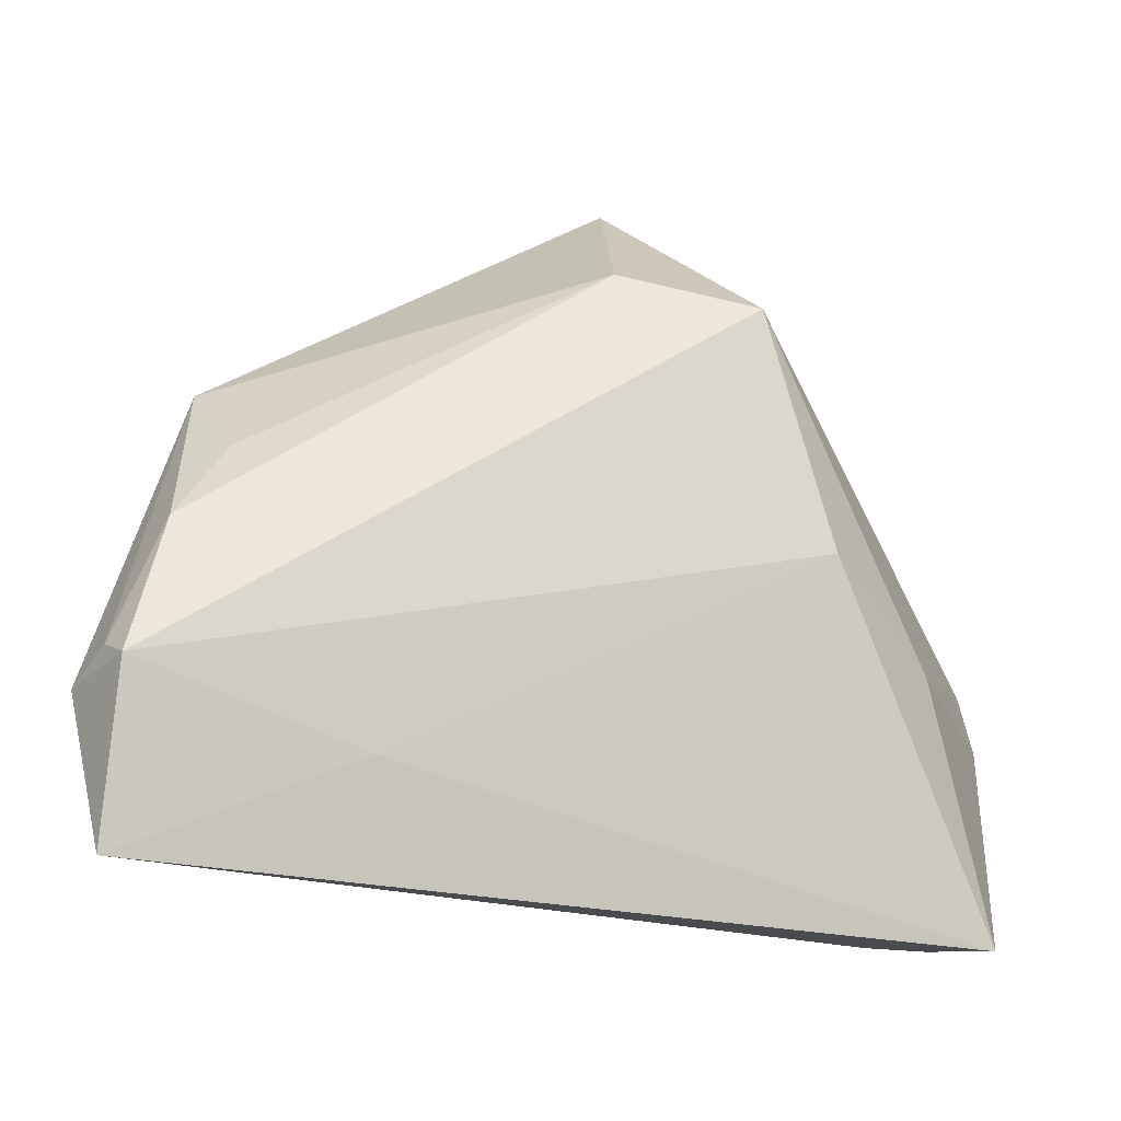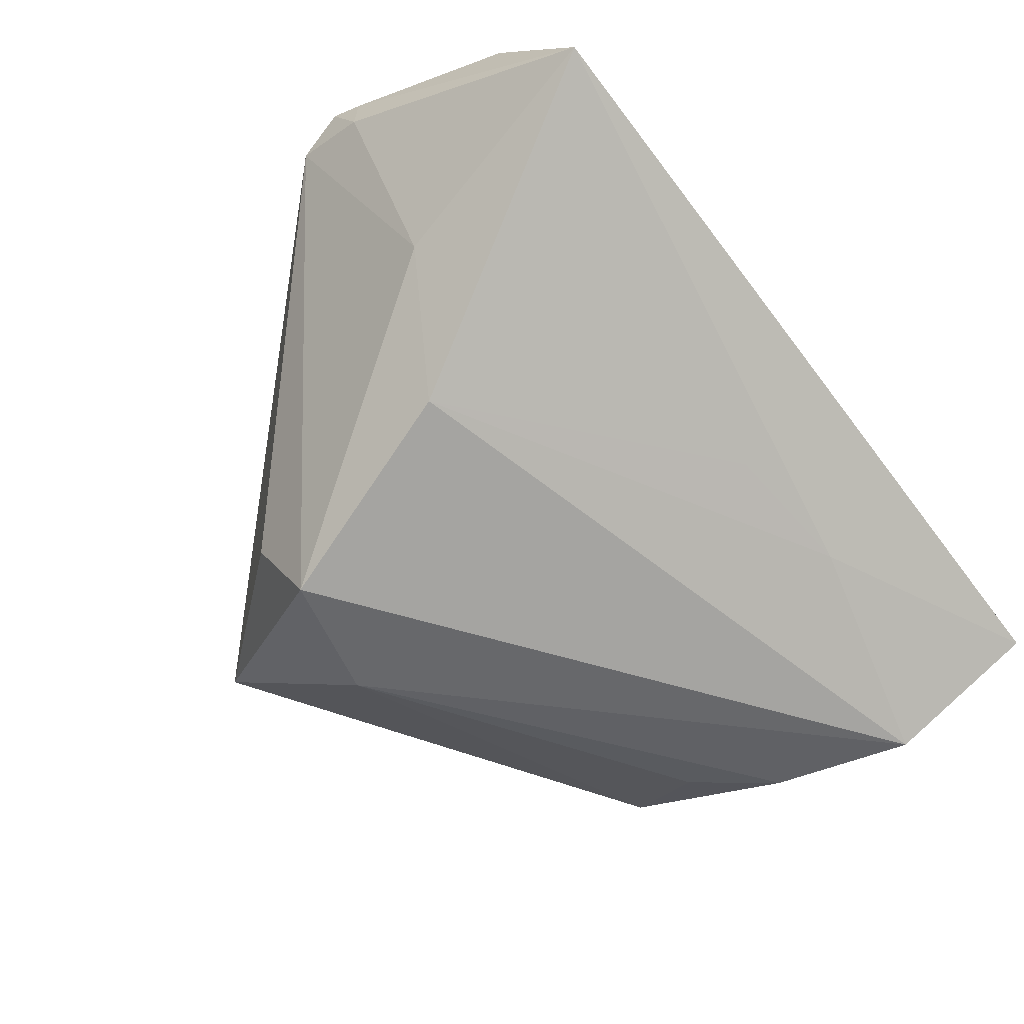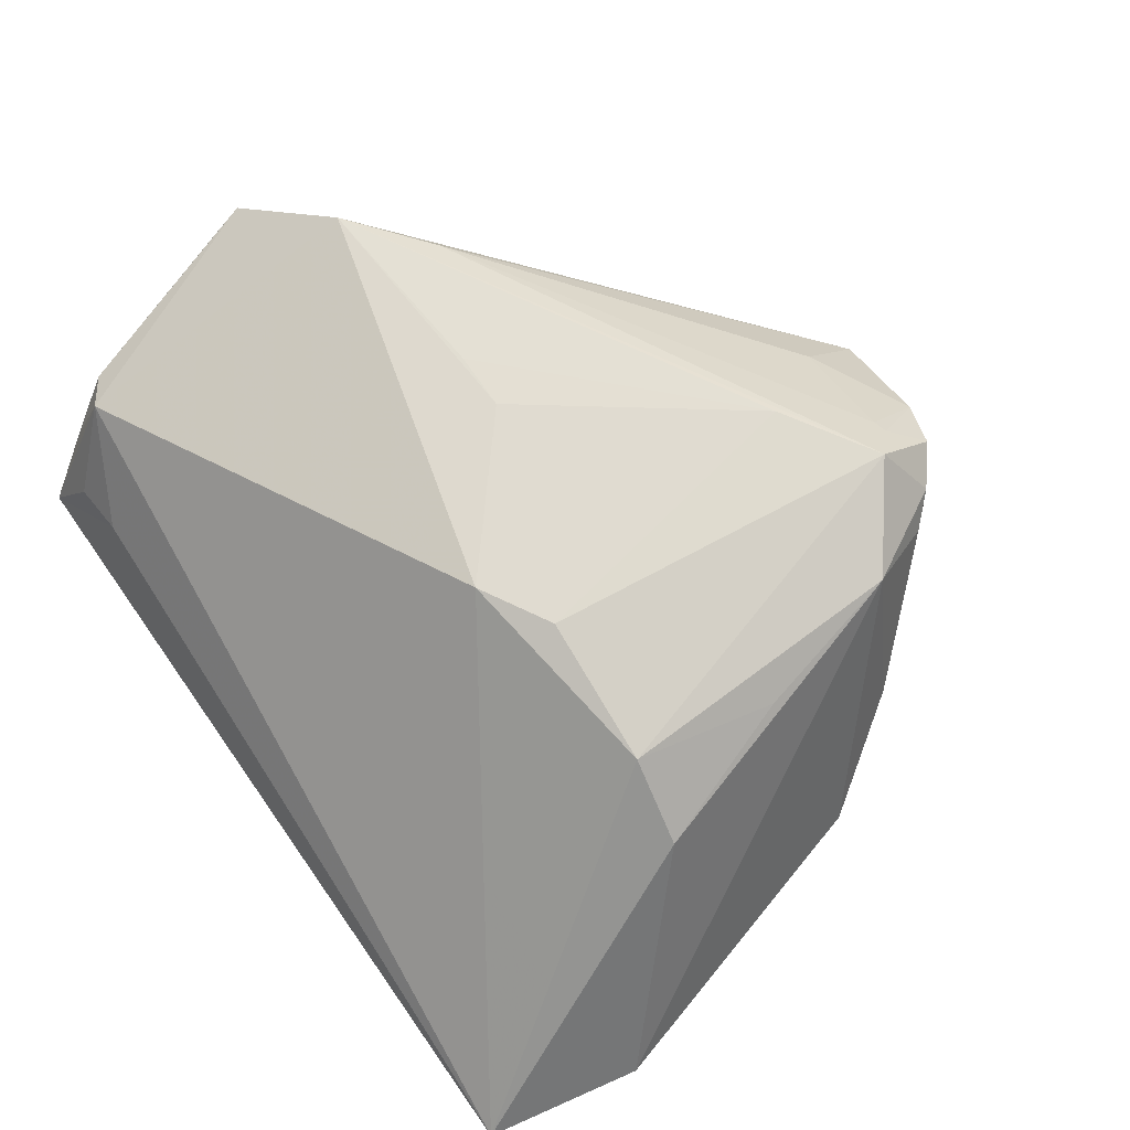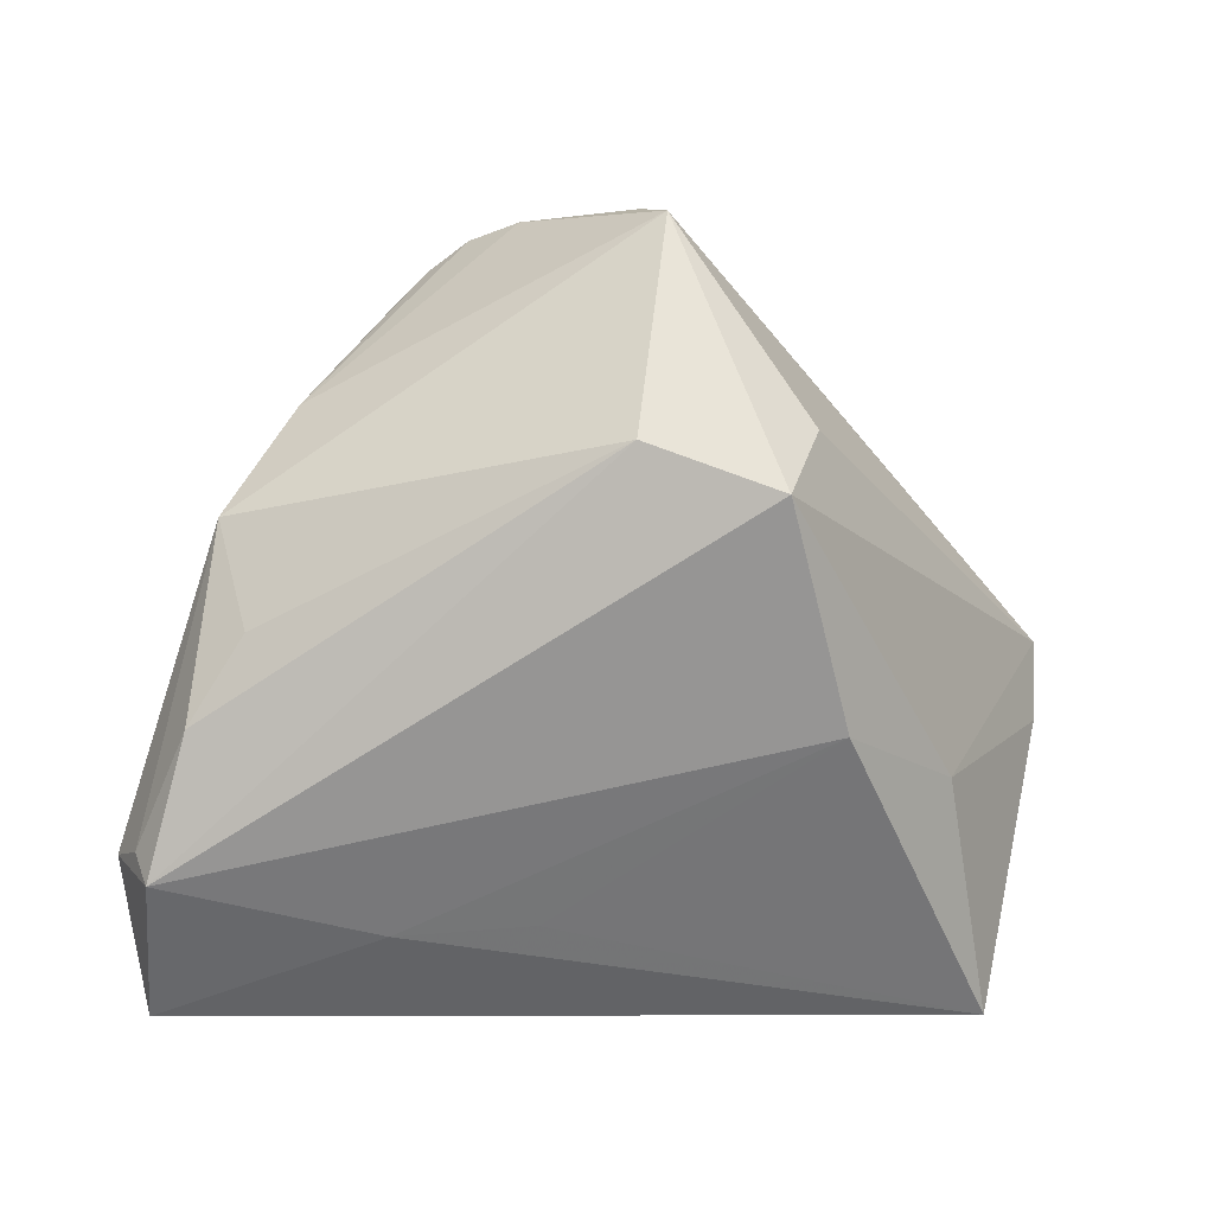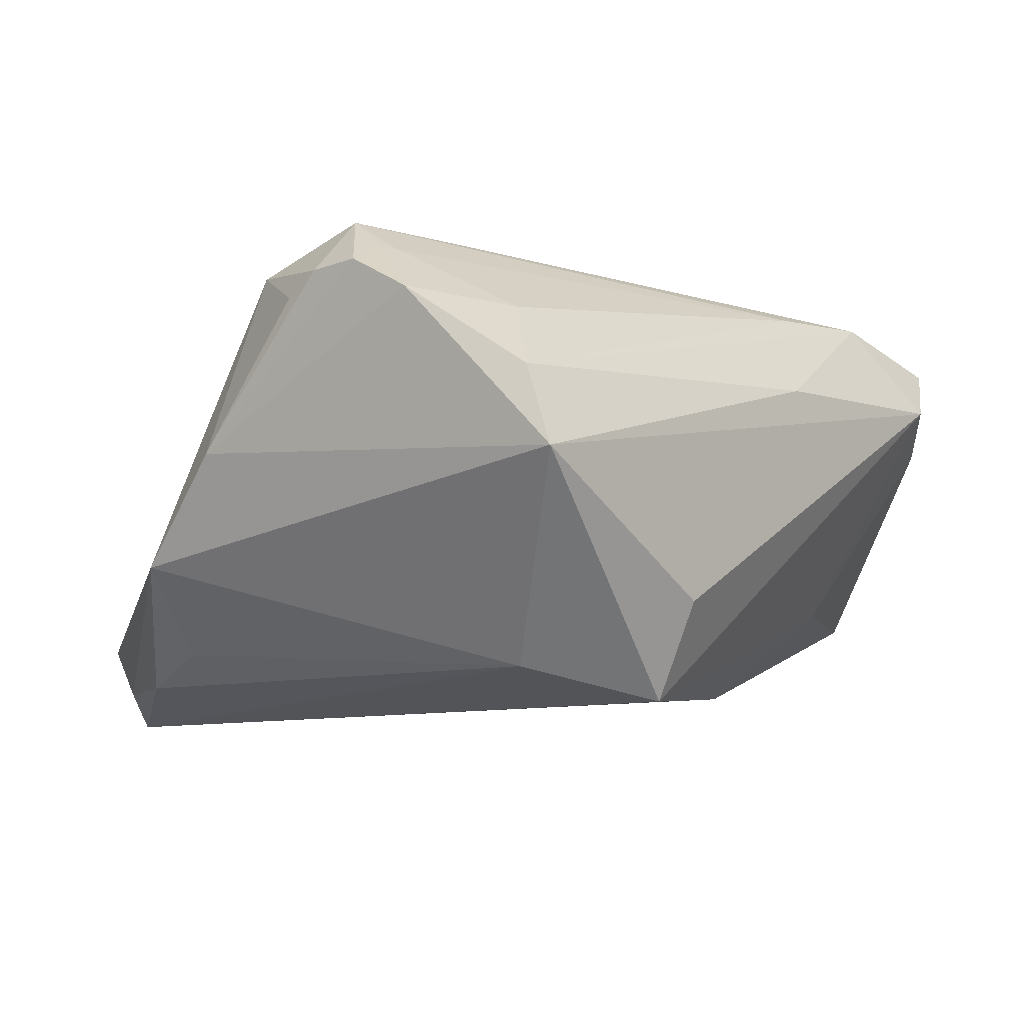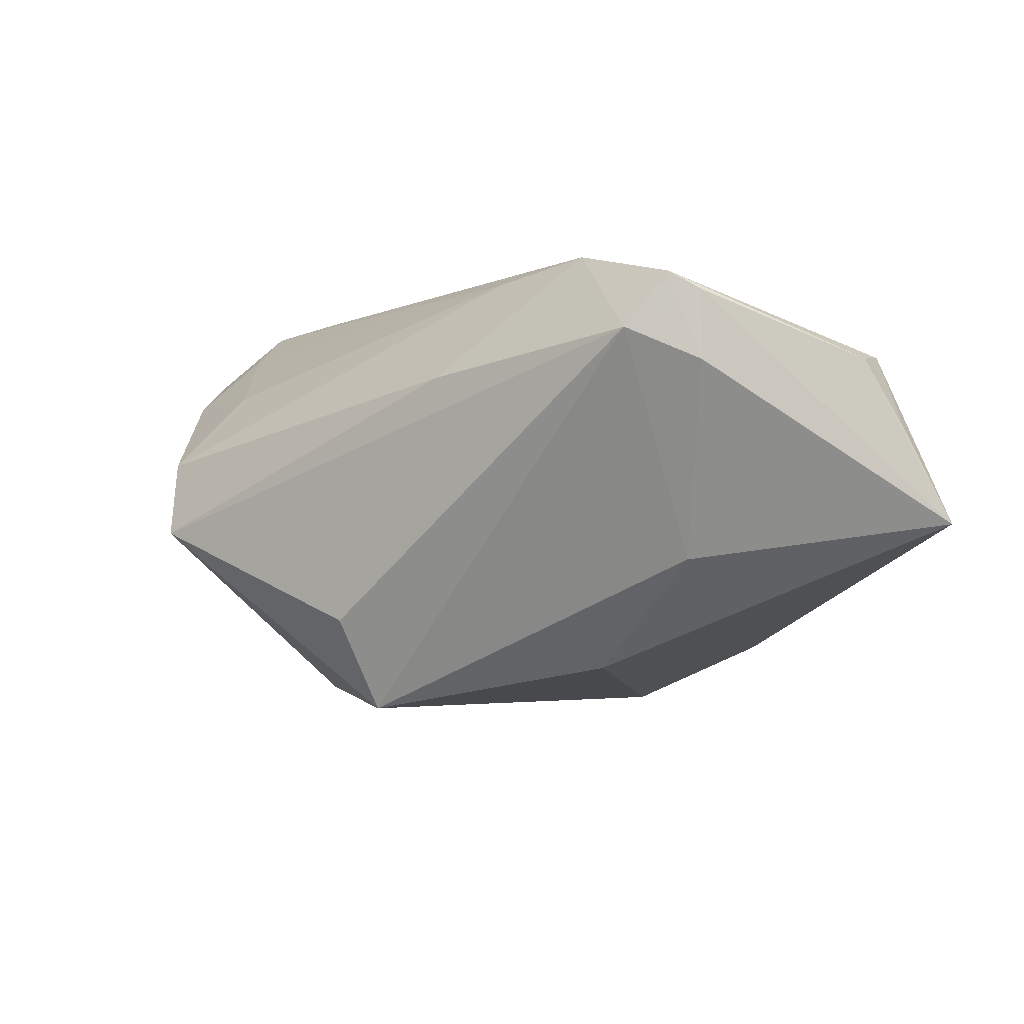
<metadata>
{"format":"obj","ext":"obj","renderer":"f3d","projection":"perspective","resolution":1024,"background":"white","views":[{"elev":-27.6,"azim":169.9,"up":"+Y"},{"elev":-63.6,"azim":-52.2,"up":"+Z"},{"elev":66.5,"azim":54.5,"up":"+Z"},{"elev":-76.2,"azim":177.0,"up":"+Z"},{"elev":76.2,"azim":-177.7,"up":"+Y"},{"elev":-4.9,"azim":-97.6,"up":"+Z"}]}
</metadata>
<code>
v -0.01979 0.02261 -0.01446
v 0.01281 0.03174 0.02016
v 0.04913 -0.02543 -0.01409
v -0.03151 0.01272 0.01214
v -0.04108 -0.03485 0.01385
v -0.04326 -0.04237 -0.004519
v 0.02141 0.03255 0.01721
v 0.02775 0.02105 0.01998
v -0.001723 0.02205 -0.02202
v 0.01771 0.02865 0.02412
v -0.001233 0.04165 0.005113
v -0.04878 -0.01356 0.0121
v -0.03227 -0.03993 0.003618
v 0.03593 1.897e-05 -0.01836
v 0.04637 -0.02307 -0.01963
v 0.01709 0.03615 0.01738
v 0.04134 -0.00957 -0.02087
v -0.01727 -0.00108 0.02452
v -0.01071 -0.001295 0.02452
v 0.01151 0.03881 0.01376
v 0.007159 0.02226 0.02452
v 0.01447 0.03204 0.02043
v 0.04463 -0.02535 -0.02328
v -0.01665 0.01794 -0.02452
v 0.03316 0.01996 0.0002291
v -0.0369 -0.01446 -0.008184
v 0.03987 0.009853 -0.01045
v -0.03839 -0.04023 0.002853
v 0.03638 -0.01208 0.01188
v 0.02064 -0.0315 -0.01788
v 0.004953 -0.01484 0.02324
v -0.02456 -0.007205 -0.0199
v 0.04539 -0.04237 -0.01588
v 0.02847 -0.01127 0.01864
v -0.04862 -0.01356 0.01959
v -3.127e-05 0.03362 0.01368
v -0.03979 -0.002343 0.02443
v -0.04369 -0.03719 0.005398
v 0.02416 0.02964 0.01501
v -0.0311 0.005323 0.02285
v 0.005447 -0.03016 -0.01613
v -0.04438 -0.0325 0.01322
v -0.04853 -0.005326 0.01538
v 0.01289 -0.01047 0.02302
v -0.003909 0.04237 -0.003428
v -0.04913 -0.00994 0.02132
v 0.03125 0.004324 0.01671
f 9 45 27
f 45 1 43
f 43 12 46
f 24 45 9
f 24 1 45
f 9 23 24
f 24 23 32
f 24 43 1
f 42 5 46
f 13 6 33
f 33 5 13
f 45 11 20
f 37 43 46
f 46 5 37
f 17 23 9
f 32 23 30
f 33 6 30
f 30 23 33
f 27 8 3
f 33 23 3
f 25 8 27
f 25 20 16
f 25 27 45
f 45 20 25
f 34 8 10
f 10 37 21
f 4 11 45
f 45 43 4
f 4 37 11
f 43 37 4
f 12 43 26
f 43 24 26
f 6 12 26
f 26 32 6
f 26 24 32
f 33 34 31
f 31 5 33
f 31 37 5
f 19 37 31
f 35 42 46
f 6 42 35
f 46 12 35
f 35 12 6
f 6 5 38
f 38 42 6
f 5 42 38
f 28 5 6
f 6 13 28
f 28 13 5
f 18 19 21
f 21 37 18
f 18 37 19
f 11 37 40
f 37 10 40
f 9 27 14
f 14 17 9
f 27 17 14
f 6 32 41
f 41 30 6
f 32 30 41
f 15 17 27
f 27 3 15
f 23 17 15
f 15 3 23
f 29 3 8
f 29 34 33
f 33 3 29
f 8 25 39
f 16 20 22
f 22 10 16
f 34 10 44
f 44 31 34
f 44 10 21
f 21 19 44
f 19 31 44
f 36 20 11
f 11 40 36
f 47 8 34
f 34 29 47
f 47 29 8
f 8 39 7
f 16 10 7
f 7 10 8
f 7 25 16
f 7 39 25
f 2 40 10
f 10 22 2
f 2 36 40
f 2 22 20
f 20 36 2

</code>
